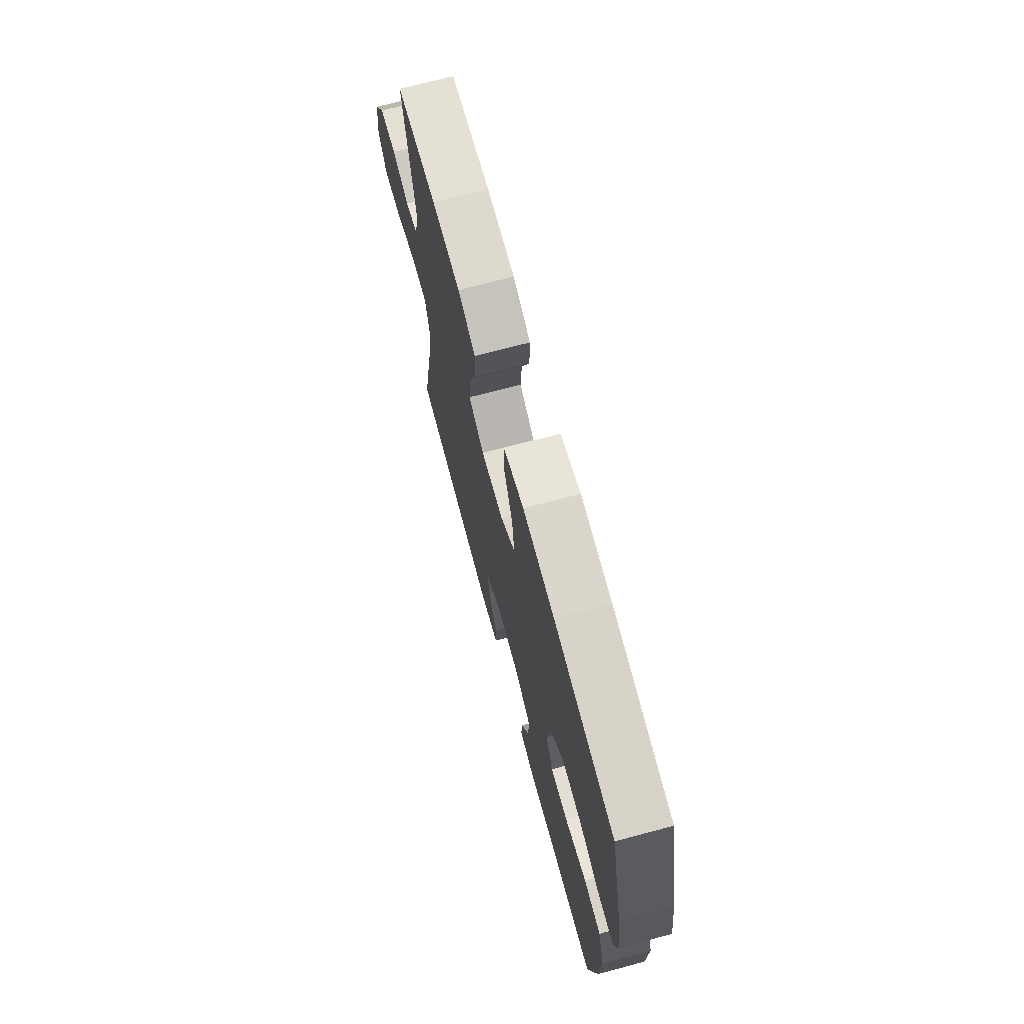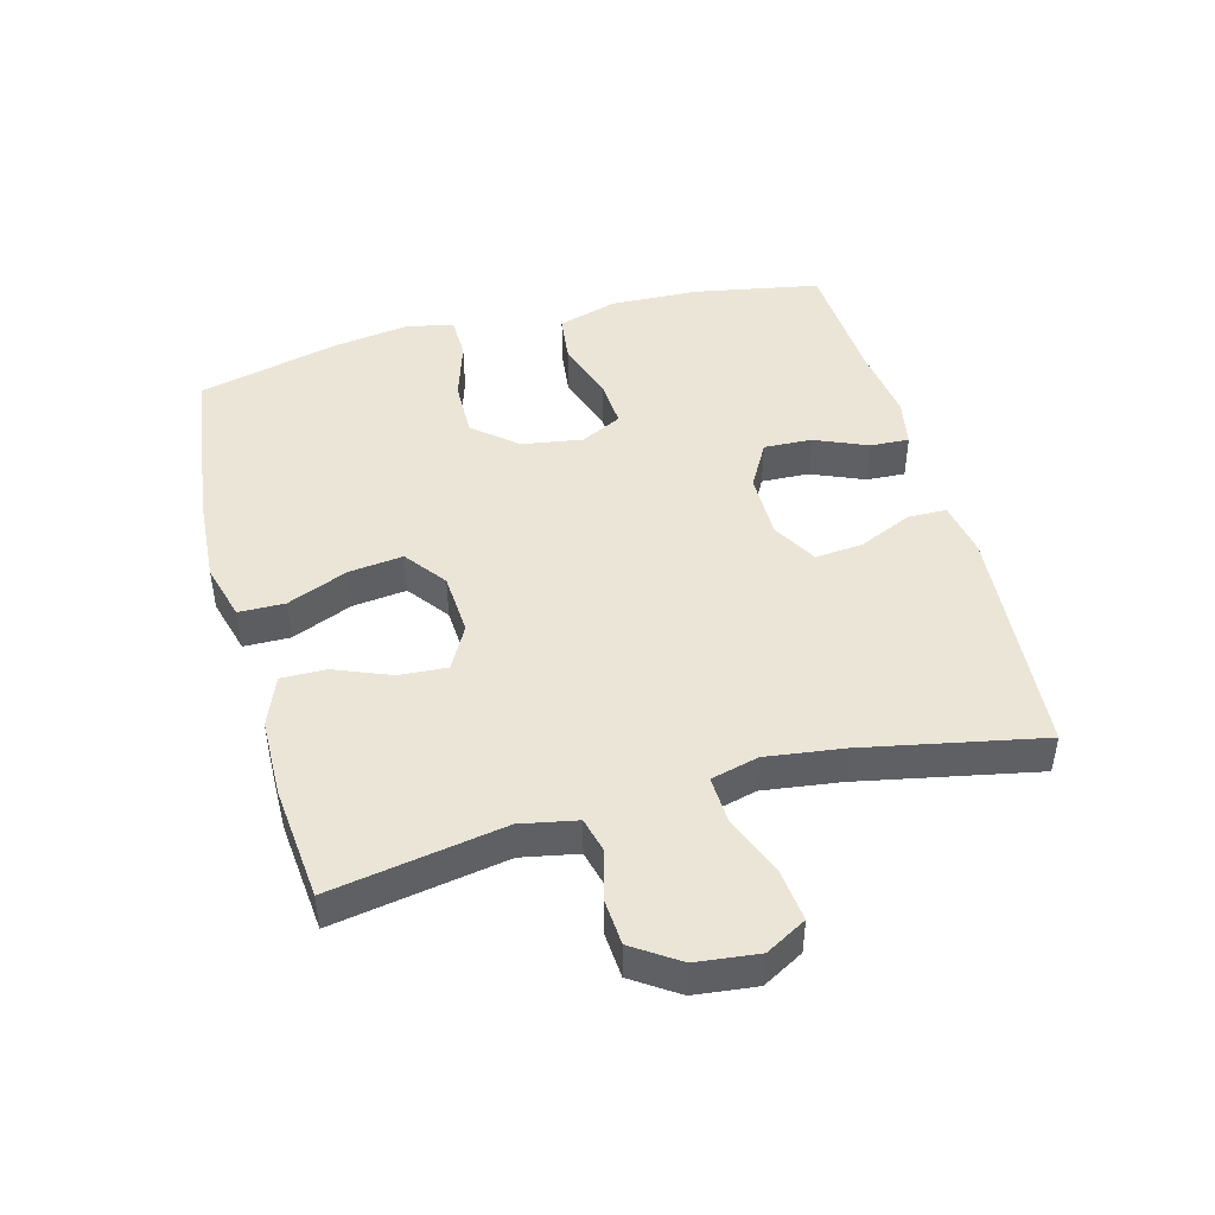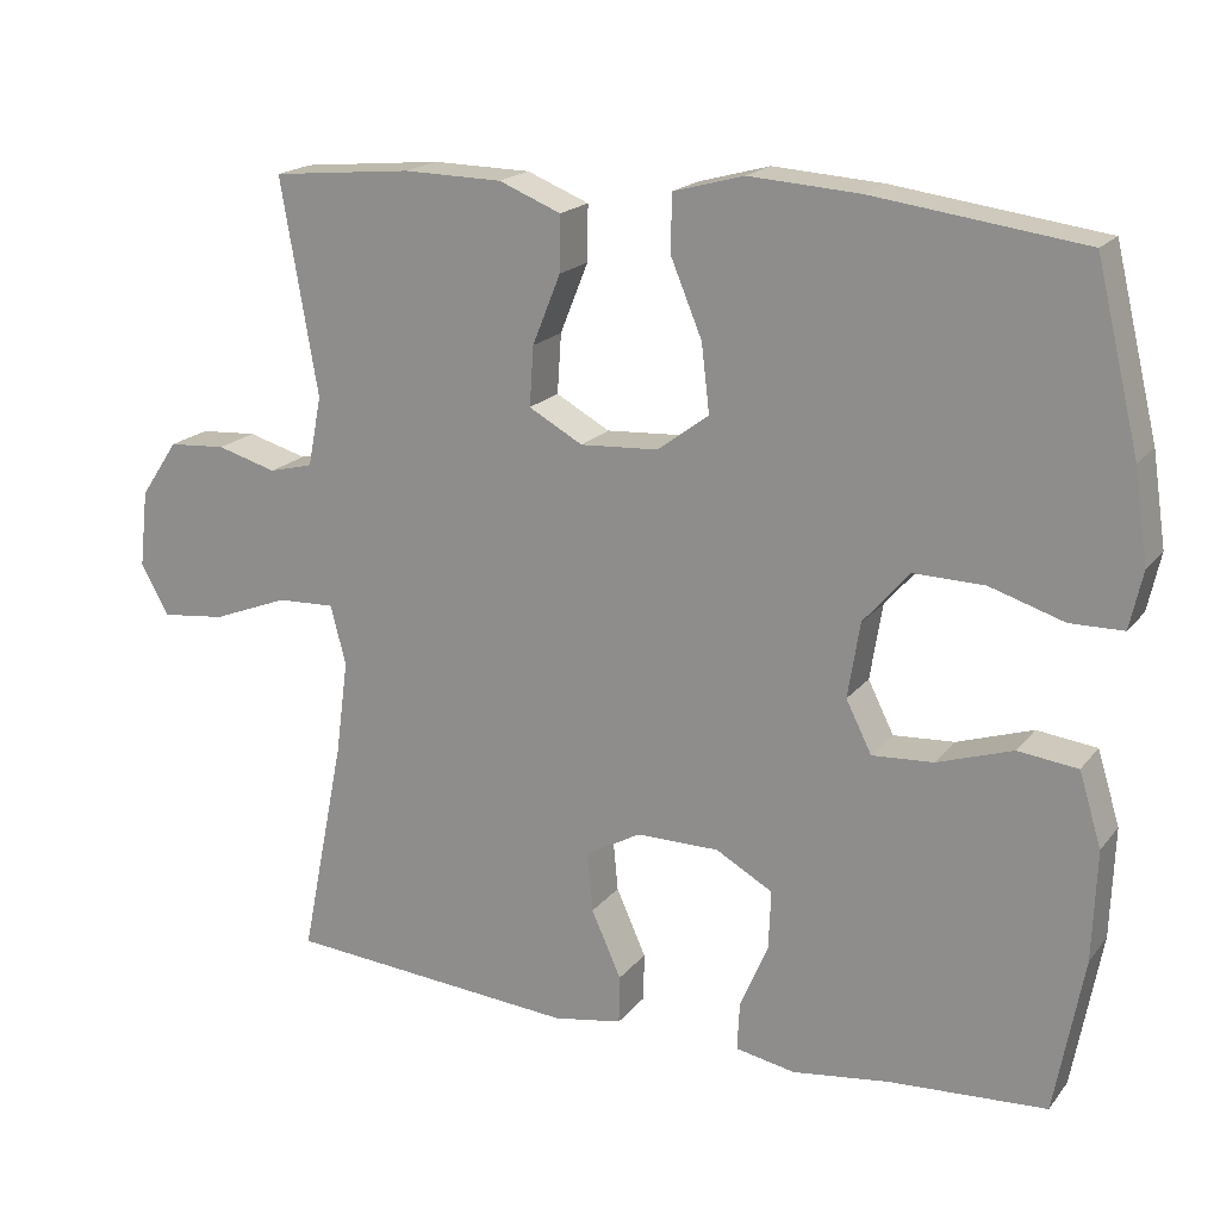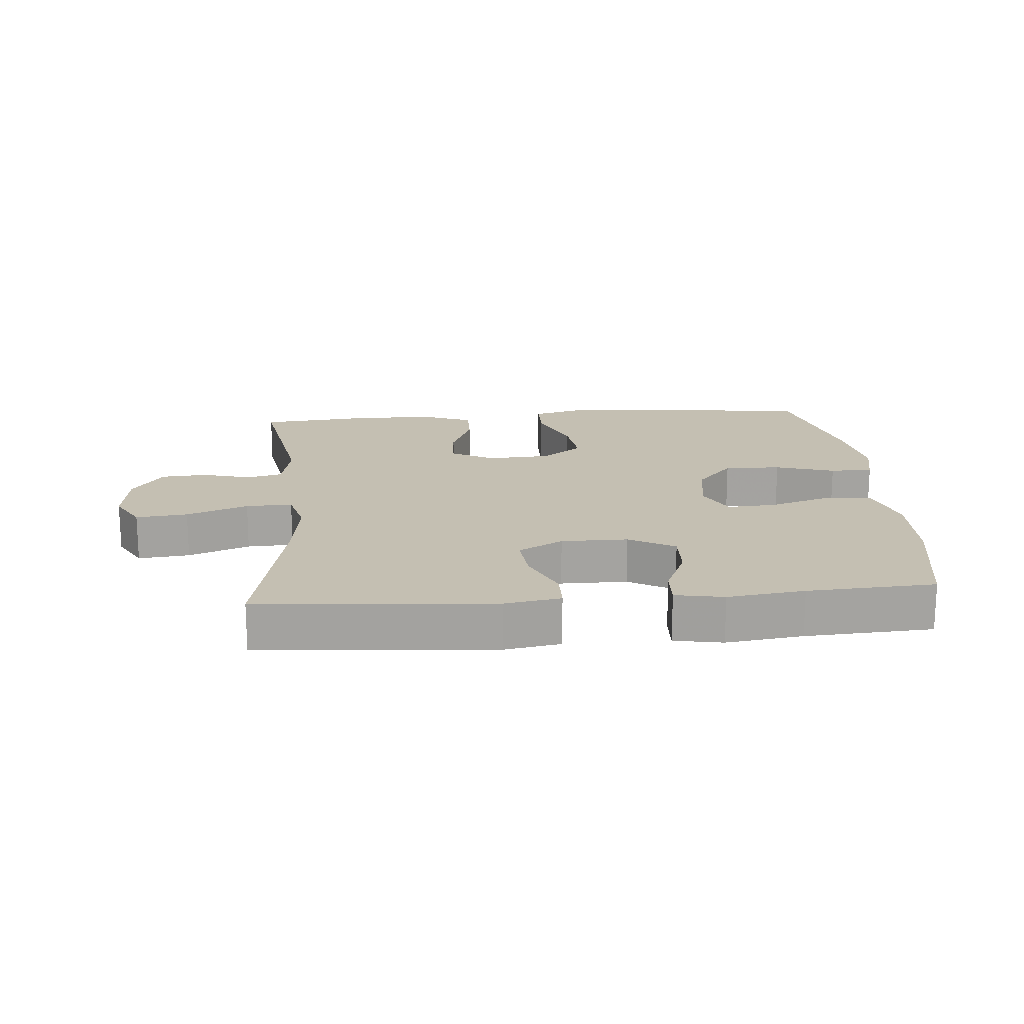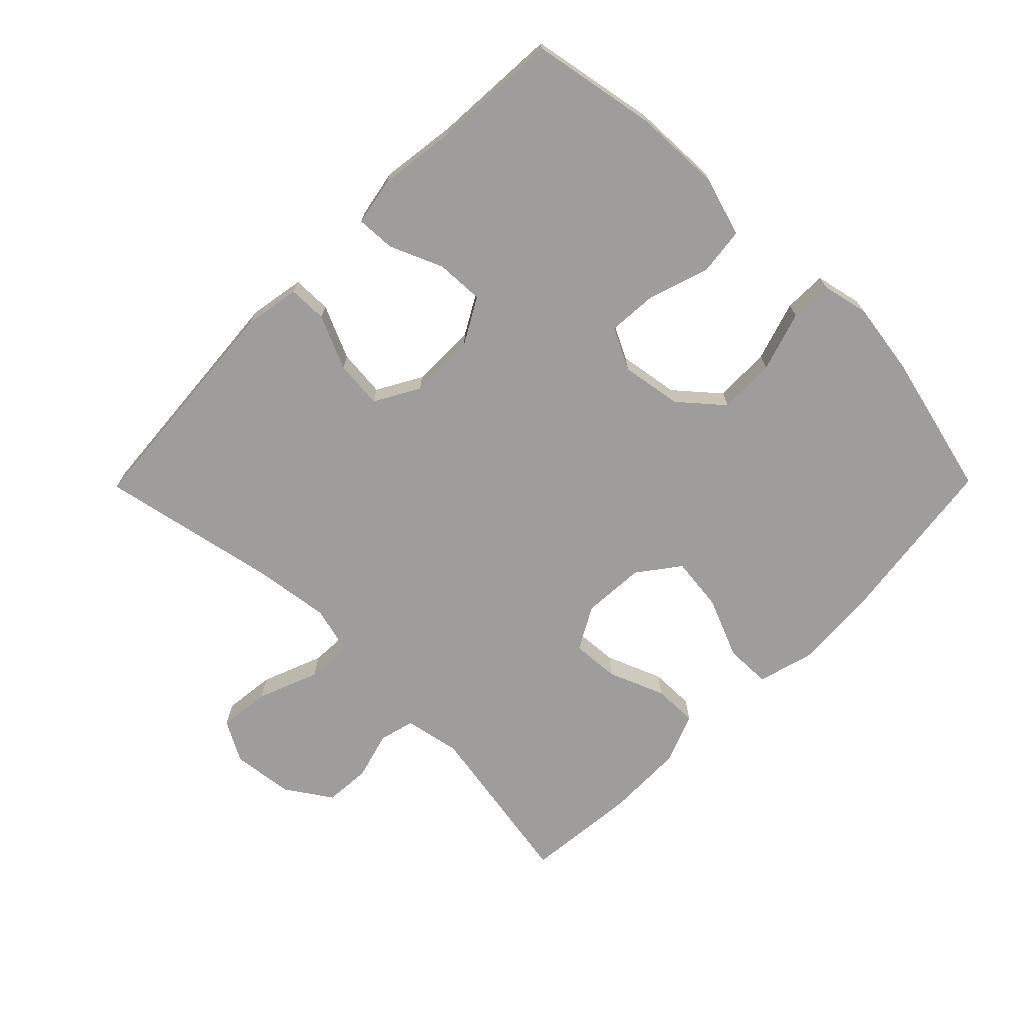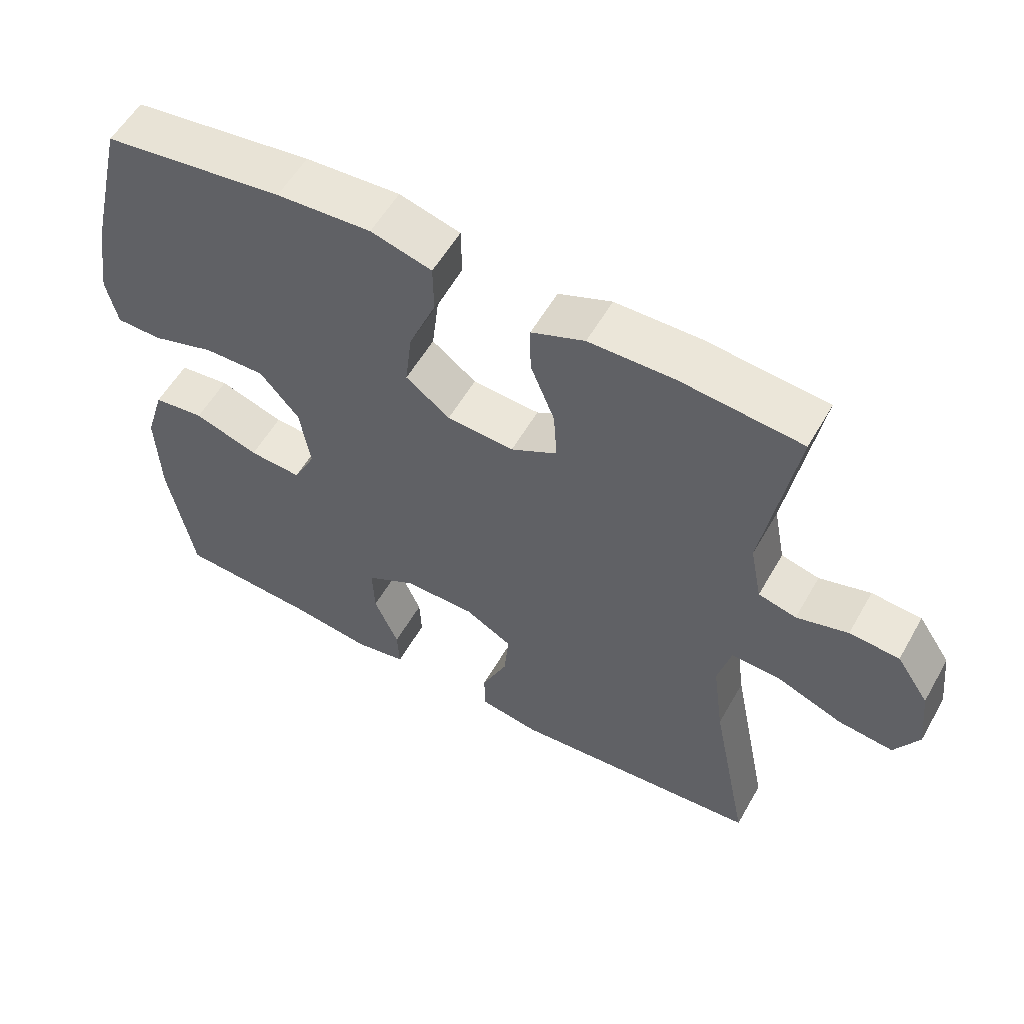
<metadata>
{"format":"obj","ext":"obj","renderer":"f3d","projection":"perspective","resolution":1024,"background":"white","views":[{"elev":70.6,"azim":-105.0,"up":"+Z"},{"elev":46.0,"azim":74.9,"up":"+Y"},{"elev":18.8,"azim":-153.7,"up":"+Z"},{"elev":17.6,"azim":175.3,"up":"+Y"},{"elev":-70.6,"azim":-134.6,"up":"+Y"},{"elev":56.2,"azim":29.4,"up":"+Z"}]}
</metadata>
<code>
v -0.5 0.07 -0.5
v -0.536 0.07 -0.305
v -0.541 0.07 -0.168
v -0.513 0.07 -0.077
v -0.439 0.07 -0.068
v -0.345 0.07 -0.099
v -0.269 0.07 -0.104
v -0.237 0.07 -0.04
v -0.252 0.07 0.054
v -0.309 0.07 0.12
v -0.397 0.07 0.118
v -0.489 0.07 0.089
v -0.555 0.07 0.09
v -0.571 0.07 0.162
v -0.554 0.07 0.276
v -0.5 0.07 0.5
v -0.239 0.07 0.535
v -0.102 0.07 0.544
v -0.014 0.07 0.52
v -0.013 0.07 0.449
v -0.052 0.07 0.355
v -0.062 0.07 0.271
v 0.002 0.07 0.223
v 0.099 0.07 0.217
v 0.166 0.07 0.254
v 0.161 0.07 0.328
v 0.126 0.07 0.415
v 0.125 0.07 0.484
v 0.202 0.07 0.515
v 0.325 0.07 0.517
v 0.5 0.07 0.5
v 0.454 0.07 0.233
v 0.471 0.07 0.146
v 0.526 0.07 0.132
v 0.6 0.07 0.153
v 0.672 0.07 0.148
v 0.719 0.07 0.078
v 0.73 0.07 -0.018
v 0.695 0.07 -0.081
v 0.615 0.07 -0.072
v 0.52 0.07 -0.035
v 0.448 0.07 -0.032
v 0.429 0.07 -0.106
v 0.445 0.07 -0.225
v 0.5 0.07 -0.5
v 0.136 0.07 -0.529
v 0.05 0.07 -0.514
v 0.049 0.07 -0.454
v 0.086 0.07 -0.371
v 0.093 0.07 -0.297
v 0.024 0.07 -0.258
v -0.079 0.07 -0.258
v -0.15 0.07 -0.298
v -0.147 0.07 -0.372
v -0.112 0.07 -0.454
v -0.109 0.07 -0.514
v -0.184 0.07 -0.528
v -0.303 0.07 -0.512
v -0.5 0 -0.5
v -0.536 0 -0.305
v -0.541 0 -0.168
v -0.513 0 -0.077
v -0.439 0 -0.068
v -0.345 0 -0.099
v -0.269 0 -0.104
v -0.237 0 -0.04
v -0.252 0 0.054
v -0.309 0 0.12
v -0.397 0 0.118
v -0.489 0 0.089
v -0.555 0 0.09
v -0.571 0 0.162
v -0.554 0 0.276
v -0.5 0 0.5
v -0.239 0 0.535
v -0.102 0 0.544
v -0.014 0 0.52
v -0.013 0 0.449
v -0.052 0 0.355
v -0.062 0 0.271
v 0.002 0 0.223
v 0.099 0 0.217
v 0.166 0 0.254
v 0.161 0 0.328
v 0.126 0 0.415
v 0.125 0 0.484
v 0.202 0 0.515
v 0.325 0 0.517
v 0.5 0 0.5
v 0.454 0 0.233
v 0.471 0 0.146
v 0.526 0 0.132
v 0.6 0 0.153
v 0.672 0 0.148
v 0.719 0 0.078
v 0.73 0 -0.018
v 0.695 0 -0.081
v 0.615 0 -0.072
v 0.52 0 -0.035
v 0.448 0 -0.032
v 0.429 0 -0.106
v 0.445 0 -0.225
v 0.5 0 -0.5
v 0.136 0 -0.529
v 0.05 0 -0.514
v 0.049 0 -0.454
v 0.086 0 -0.371
v 0.093 0 -0.297
v 0.024 0 -0.258
v -0.079 0 -0.258
v -0.15 0 -0.298
v -0.147 0 -0.372
v -0.112 0 -0.454
v -0.109 0 -0.514
v -0.184 0 -0.528
v -0.303 0 -0.512
f 56 57 58
f 55 56 58
f 54 55 58
f 4 5 6
f 3 4 6
f 2 3 6
f 1 2 6
f 58 1 6
f 54 58 6
f 53 54 6
f 52 53 6 7
f 51 52 7 8
f 50 51 8 9
f 47 48 49
f 46 47 49
f 45 46 49
f 44 45 49
f 43 44 49 50
f 50 9 10
f 43 50 10
f 42 43 10
f 39 40 41
f 38 39 41
f 37 38 41
f 36 37 41
f 35 36 41
f 34 35 41
f 41 42 10
f 34 41 10
f 33 34 10
f 30 31 32
f 29 30 32
f 28 29 32
f 27 28 32
f 26 27 32
f 25 26 32 33
f 24 25 33
f 33 10 11
f 24 33 11
f 23 24 11
f 19 20 21
f 18 19 21
f 17 18 21
f 16 17 21
f 15 16 21
f 14 15 21
f 13 14 21
f 12 13 21
f 11 12 21
f 11 21 22
f 11 22 23
f 116 115 114
f 116 114 113
f 116 113 112
f 64 63 62
f 64 62 61
f 64 61 60
f 64 60 59
f 64 59 116
f 64 116 112
f 64 112 111
f 65 64 111 110
f 66 65 110 109
f 67 66 109 108
f 107 106 105
f 107 105 104
f 107 104 103
f 107 103 102
f 108 107 102 101
f 68 67 108
f 68 108 101
f 68 101 100
f 99 98 97
f 99 97 96
f 99 96 95
f 99 95 94
f 99 94 93
f 99 93 92
f 68 100 99
f 68 99 92
f 68 92 91
f 90 89 88
f 90 88 87
f 90 87 86
f 90 86 85
f 90 85 84
f 91 90 84 83
f 91 83 82
f 69 68 91
f 69 91 82
f 69 82 81
f 79 78 77
f 79 77 76
f 79 76 75
f 79 75 74
f 79 74 73
f 79 73 72
f 79 72 71
f 79 71 70
f 79 70 69
f 80 79 69
f 81 80 69
f 1 59 60 2
f 2 60 61 3
f 3 61 62 4
f 4 62 63 5
f 5 63 64 6
f 6 64 65 7
f 7 65 66 8
f 8 66 67 9
f 9 67 68 10
f 10 68 69 11
f 11 69 70 12
f 12 70 71 13
f 13 71 72 14
f 14 72 73 15
f 15 73 74 16
f 16 74 75 17
f 17 75 76 18
f 18 76 77 19
f 19 77 78 20
f 20 78 79 21
f 21 79 80 22
f 22 80 81 23
f 23 81 82 24
f 24 82 83 25
f 25 83 84 26
f 26 84 85 27
f 27 85 86 28
f 28 86 87 29
f 29 87 88 30
f 30 88 89 31
f 31 89 90 32
f 32 90 91 33
f 33 91 92 34
f 34 92 93 35
f 35 93 94 36
f 36 94 95 37
f 37 95 96 38
f 38 96 97 39
f 39 97 98 40
f 40 98 99 41
f 41 99 100 42
f 42 100 101 43
f 43 101 102 44
f 44 102 103 45
f 45 103 104 46
f 46 104 105 47
f 47 105 106 48
f 48 106 107 49
f 49 107 108 50
f 50 108 109 51
f 51 109 110 52
f 52 110 111 53
f 53 111 112 54
f 54 112 113 55
f 55 113 114 56
f 56 114 115 57
f 57 115 116 58
f 58 116 59 1

</code>
